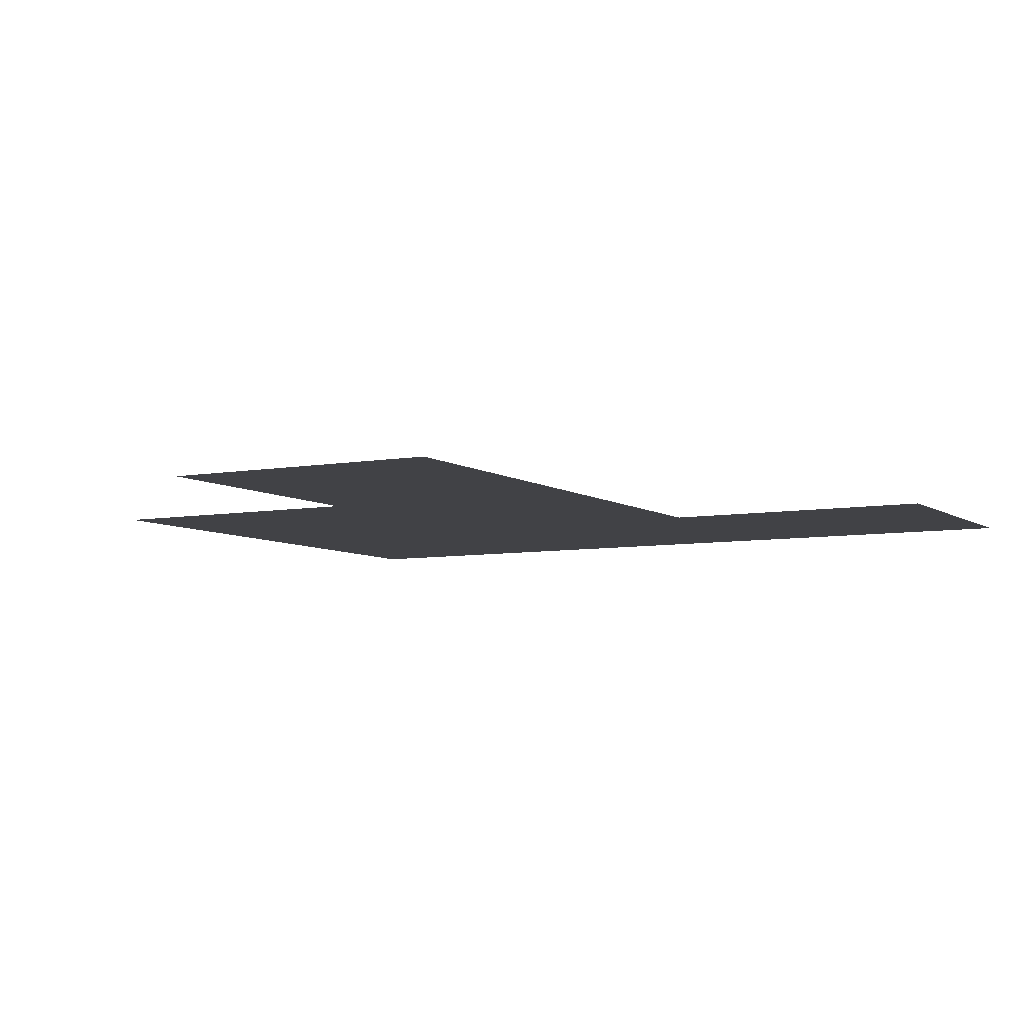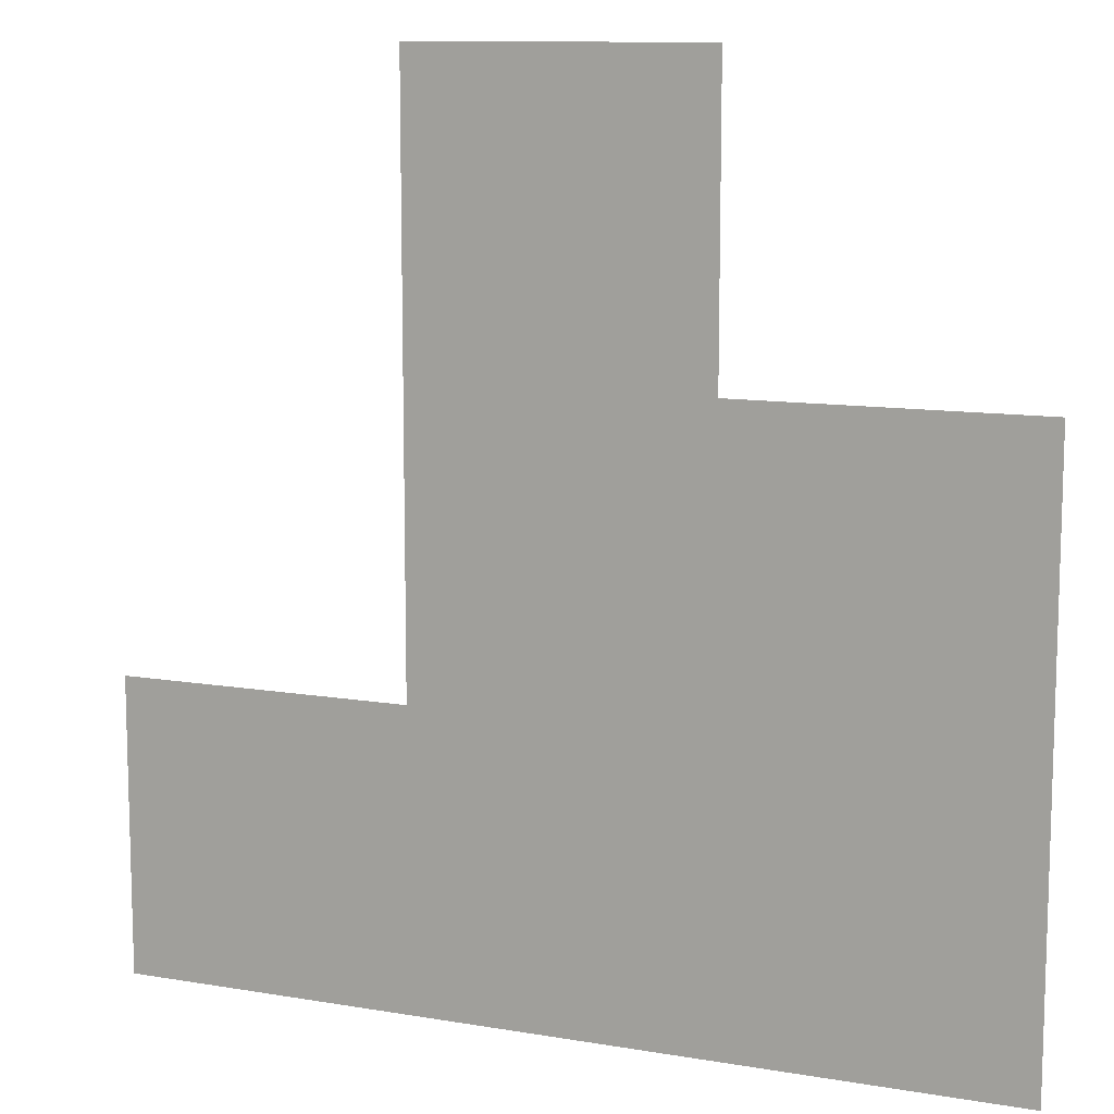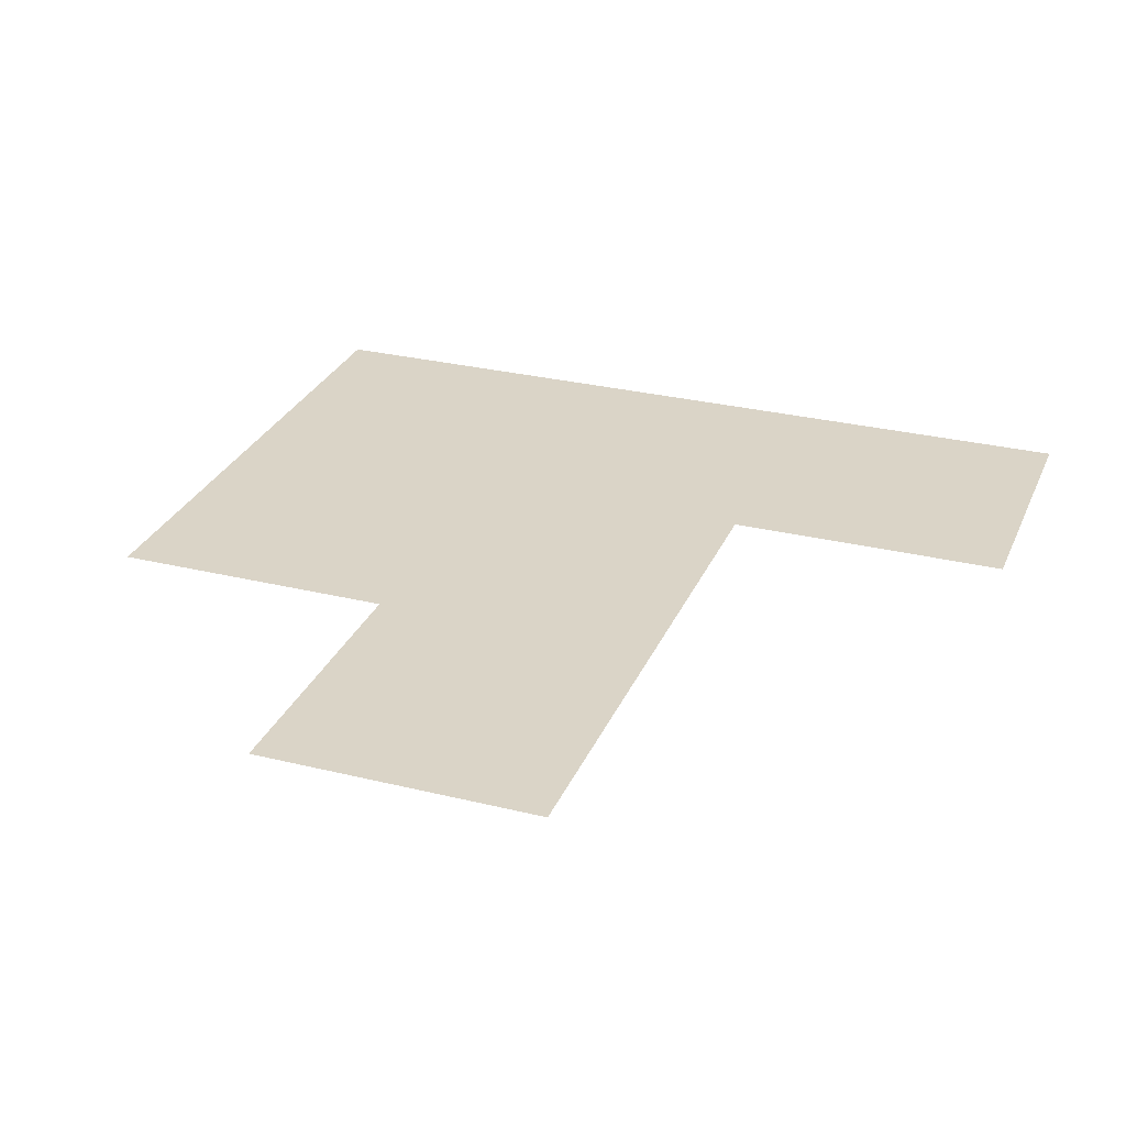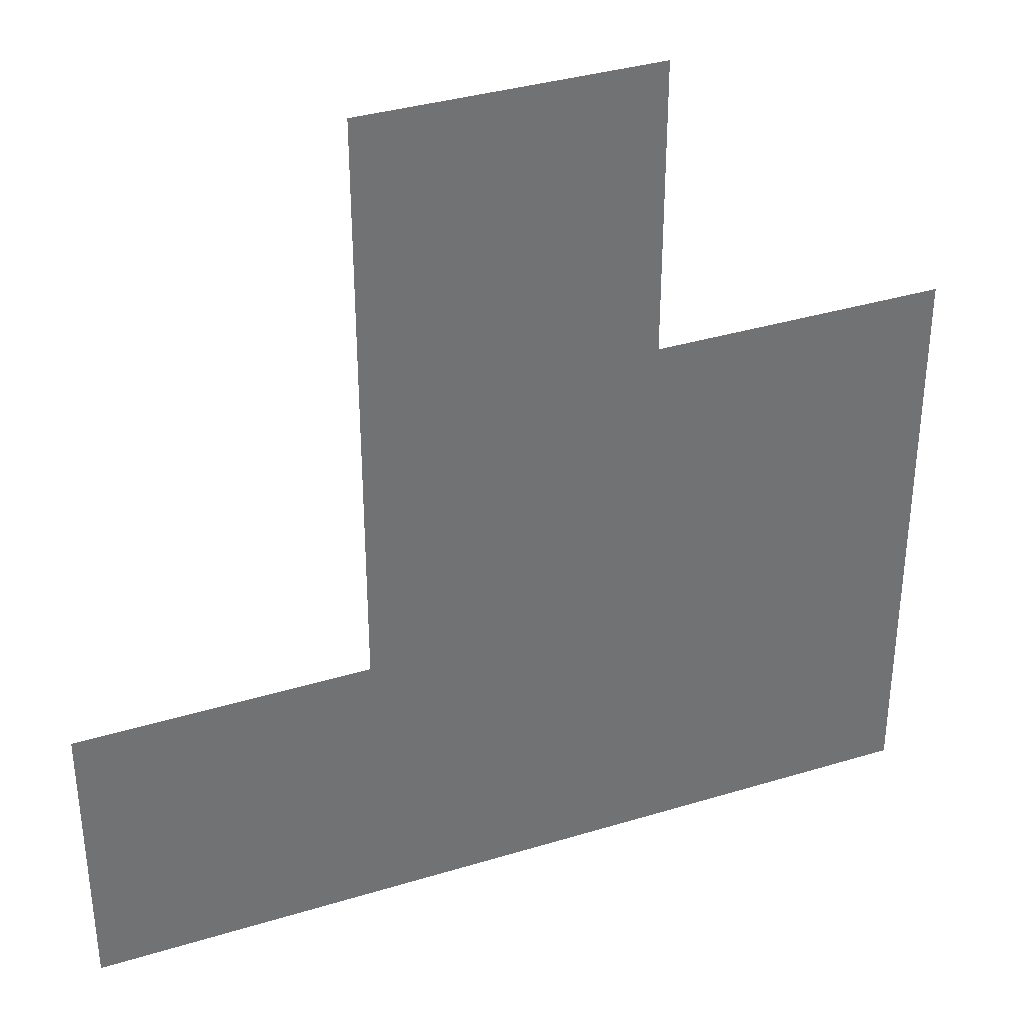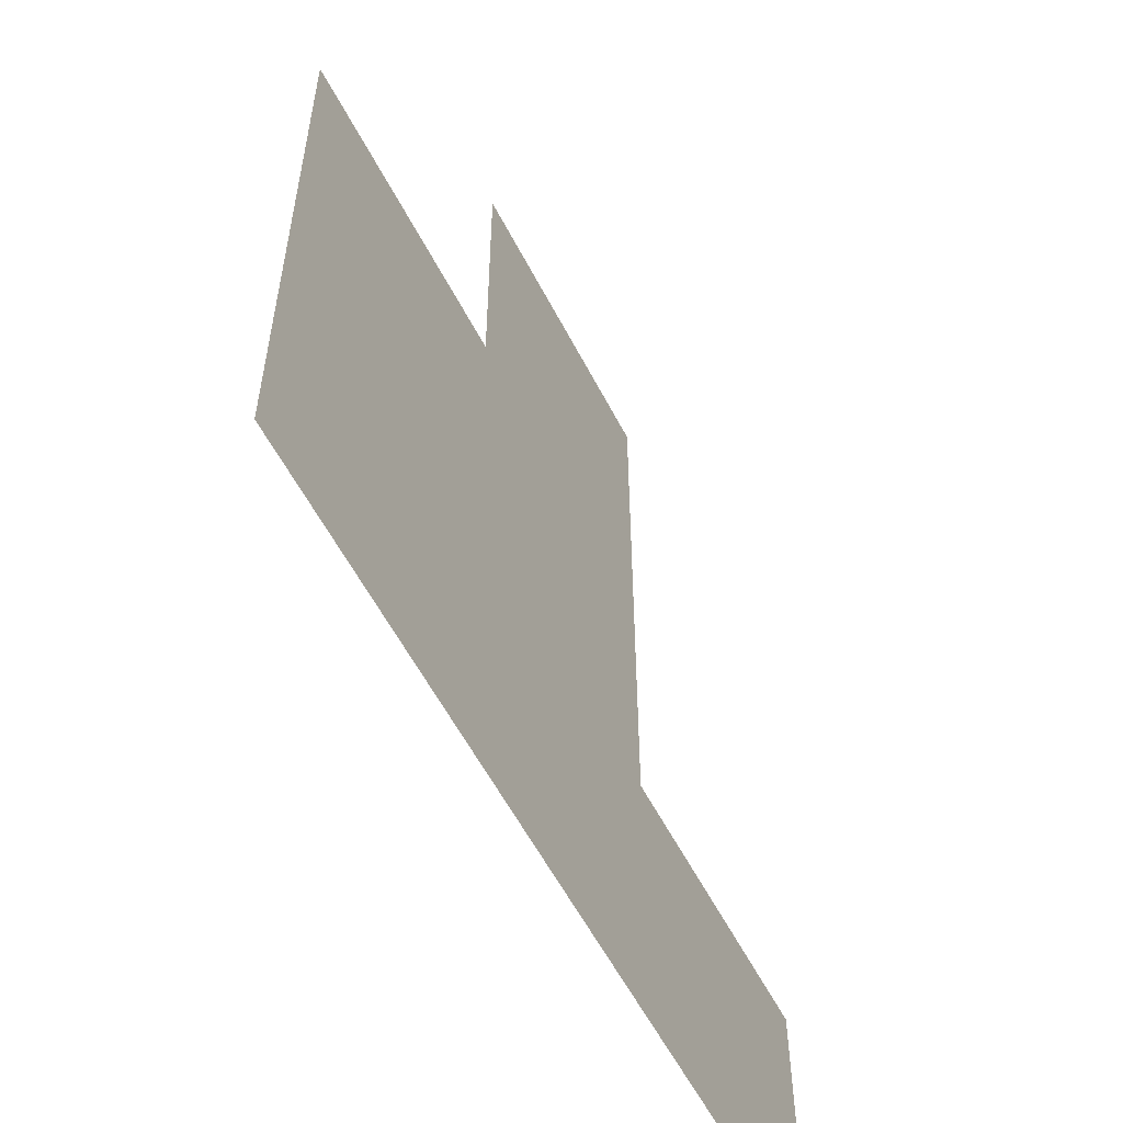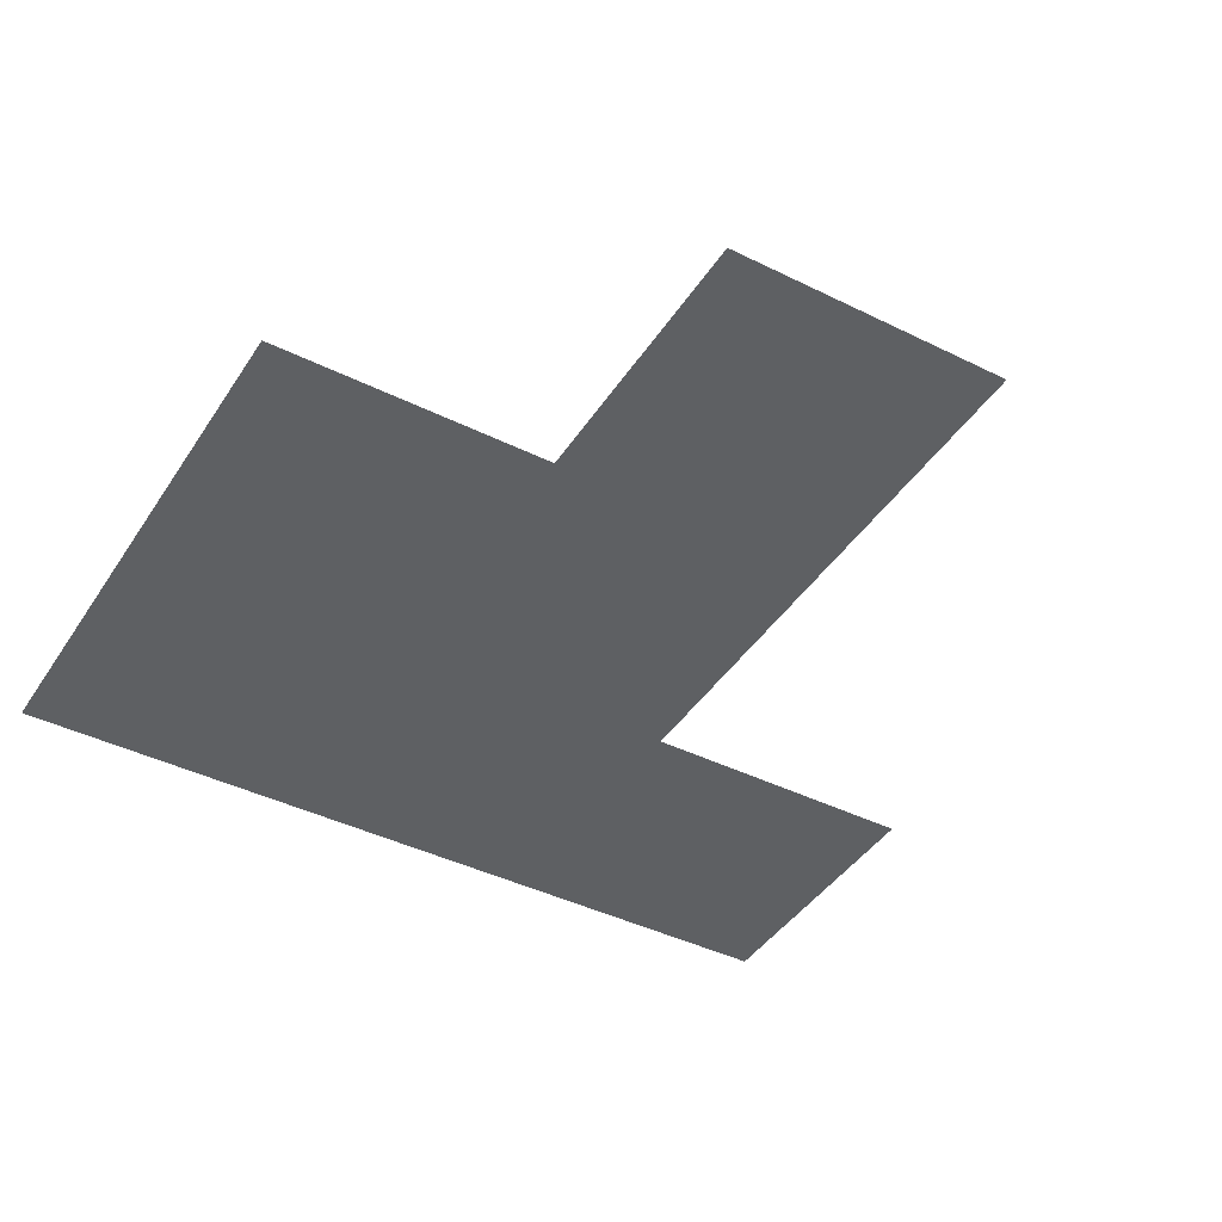
<metadata>
{"format":"obj","ext":"obj","renderer":"f3d","projection":"perspective","resolution":1024,"background":"white","views":[{"elev":-6.6,"azim":-151.2,"up":"+Z"},{"elev":11.0,"azim":22.8,"up":"+Y"},{"elev":28.9,"azim":-159.9,"up":"+Z"},{"elev":35.7,"azim":-21.9,"up":"+Y"},{"elev":-57.4,"azim":117.1,"up":"+Y"},{"elev":-42.3,"azim":149.4,"up":"+Z"}]}
</metadata>
<code>
v 9.5 8.5 0
v 9.5 9.5 0
v 10.5 8.5 0
v 10.5 9.5 0
v 10.5 10.5 0
v 10.5 11.5 0
v 11.5 8.5 0
v 11.5 9.5 0
v 11.5 10.5 0
v 11.5 11.5 0
v 12.5 8.5 0
v 12.5 9.5 0
v 12.5 10.5 0
f 1 4 2
f 1 3 4
f 3 8 4
f 3 7 8
f 4 9 5
f 4 8 9
f 5 10 6
f 5 9 10
f 7 12 8
f 7 11 12
f 8 13 9
f 8 12 13

</code>
